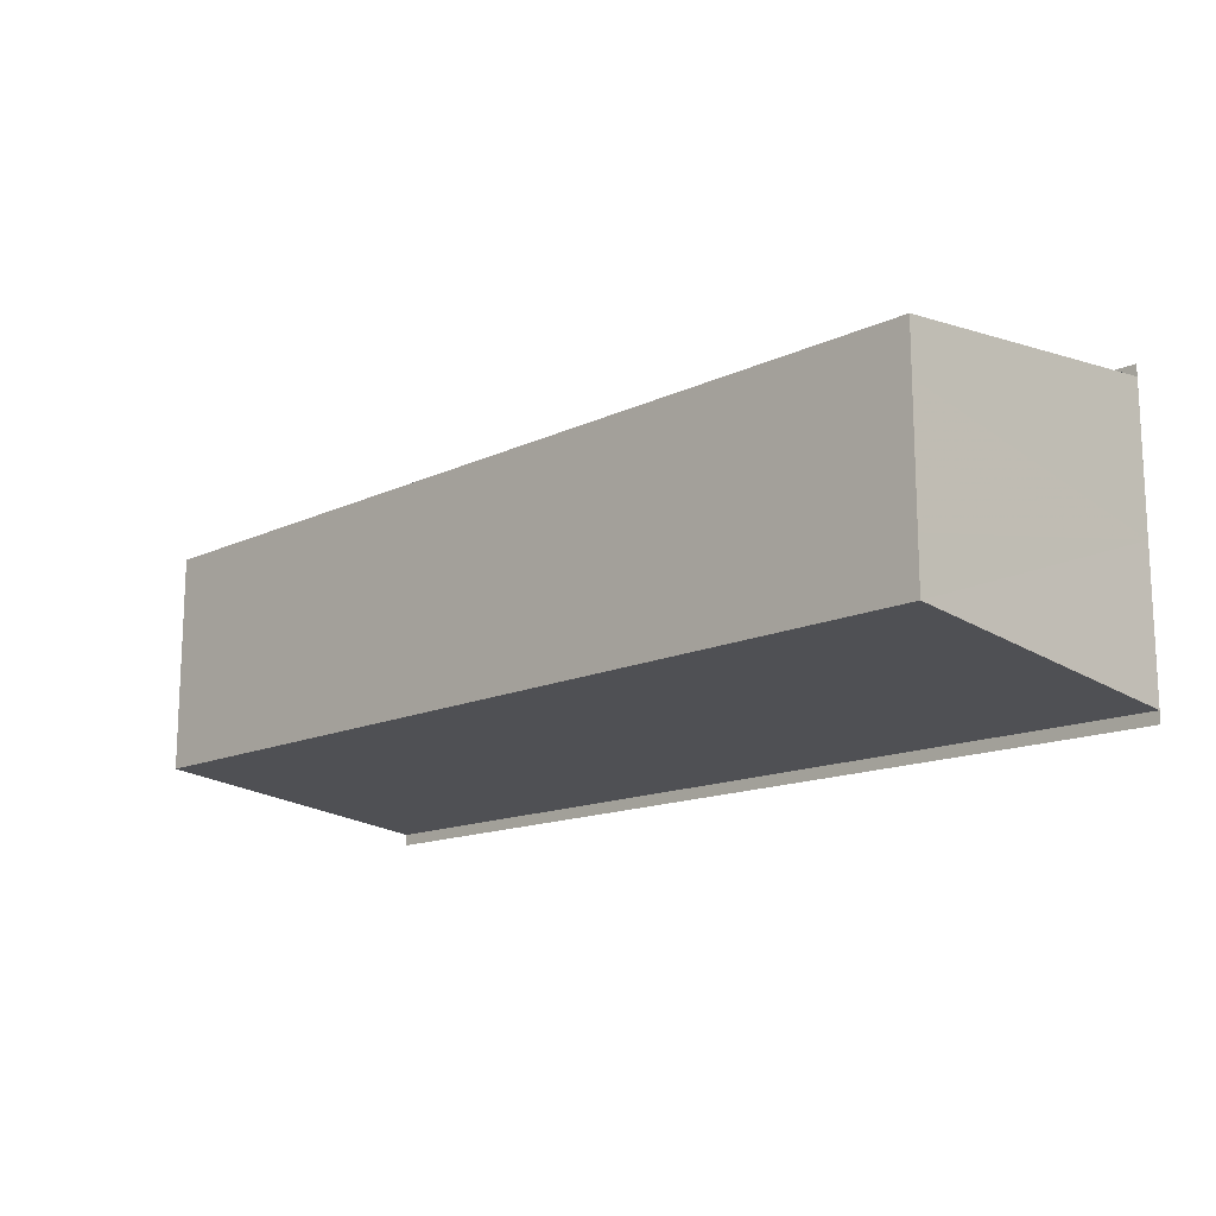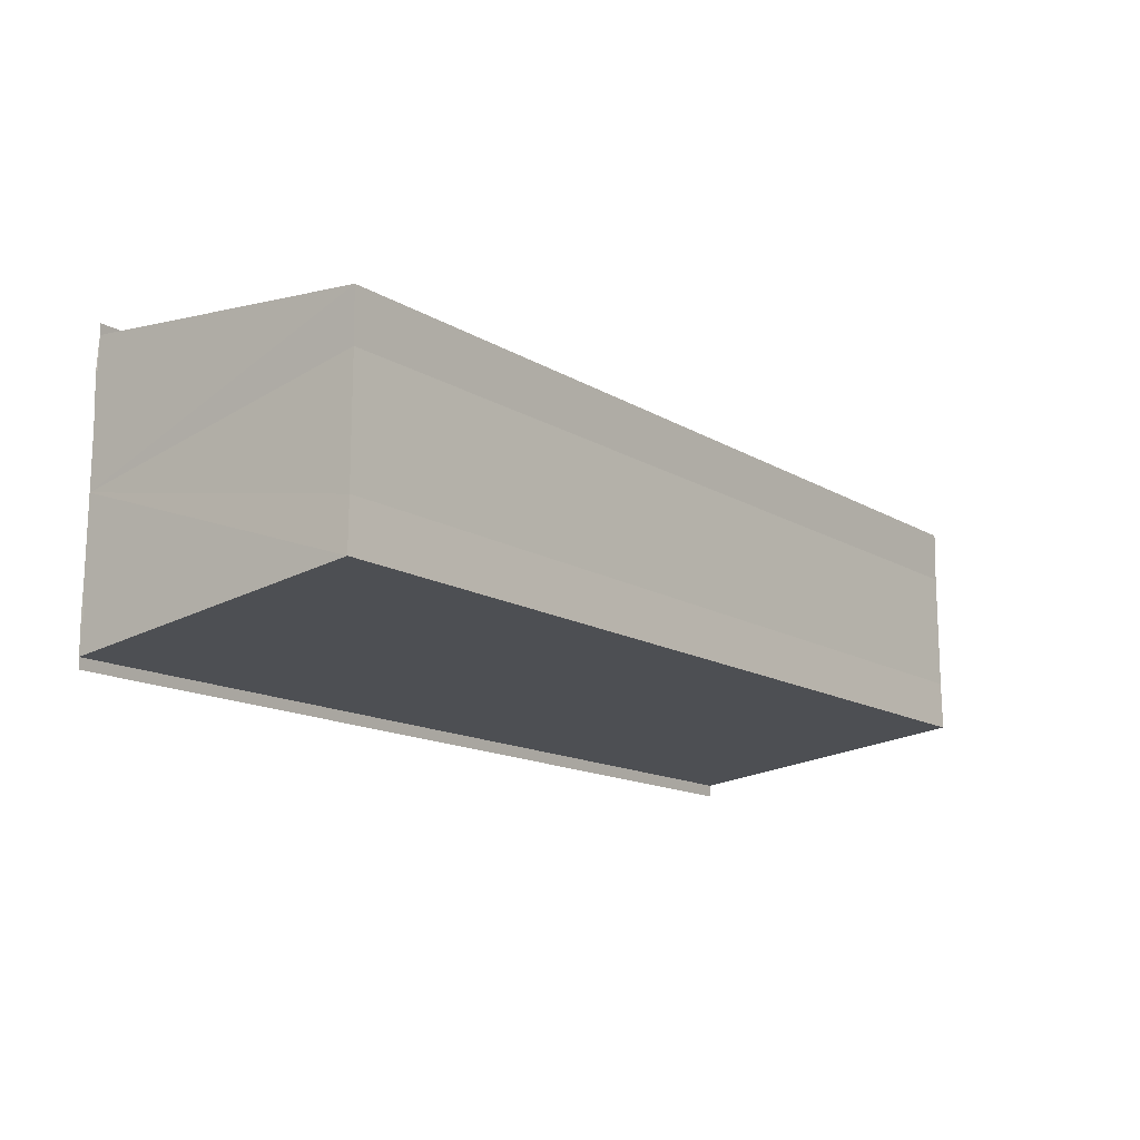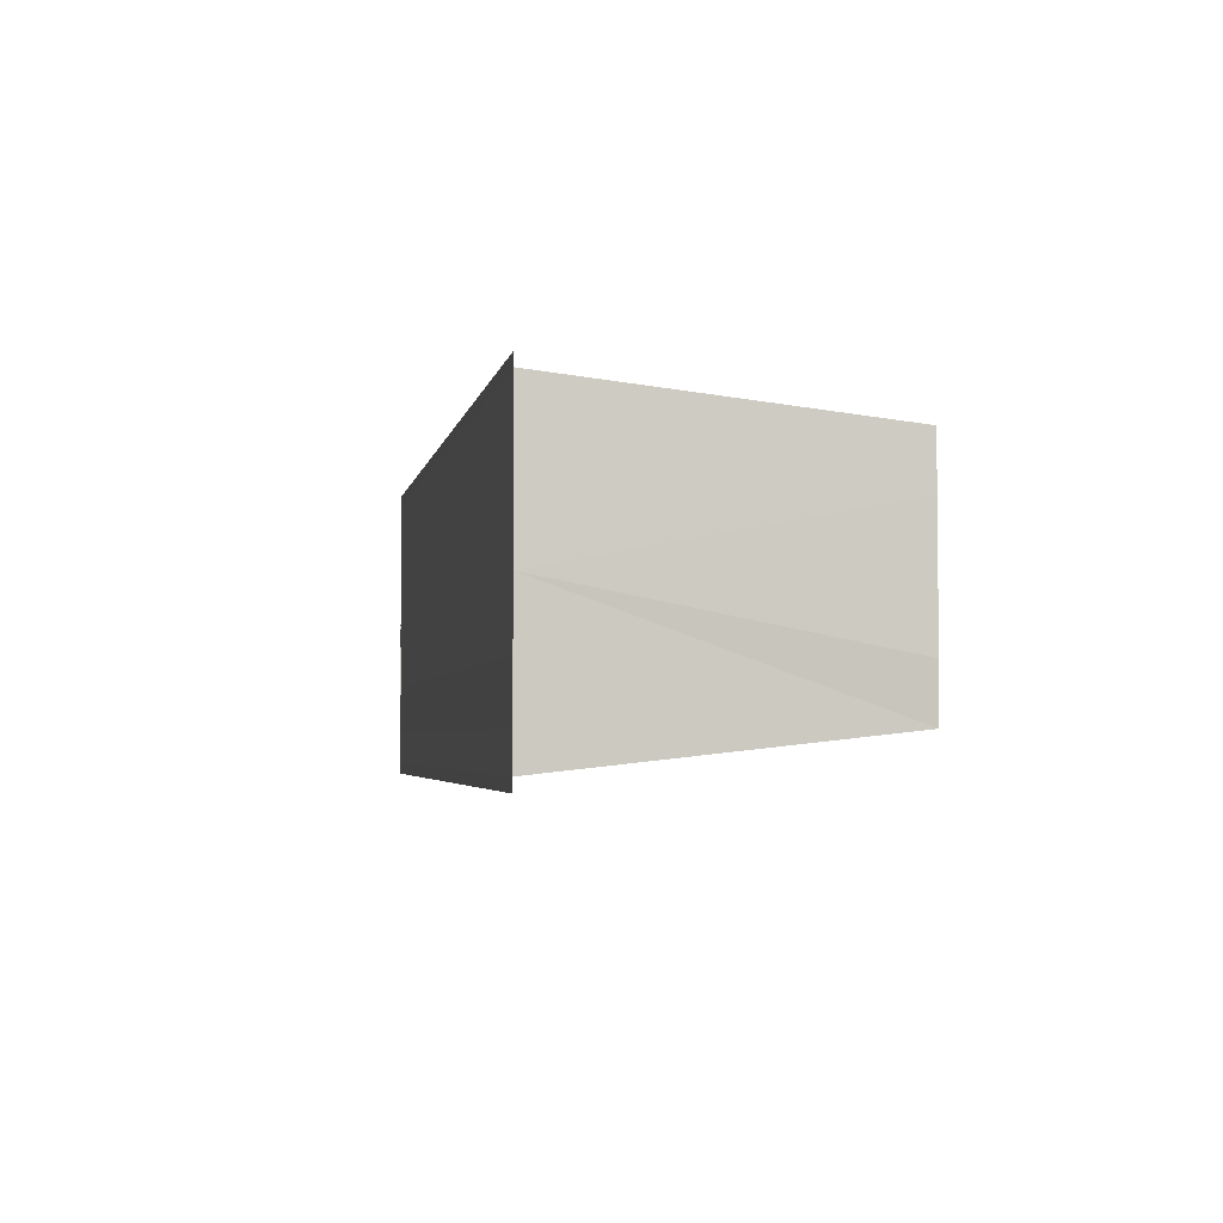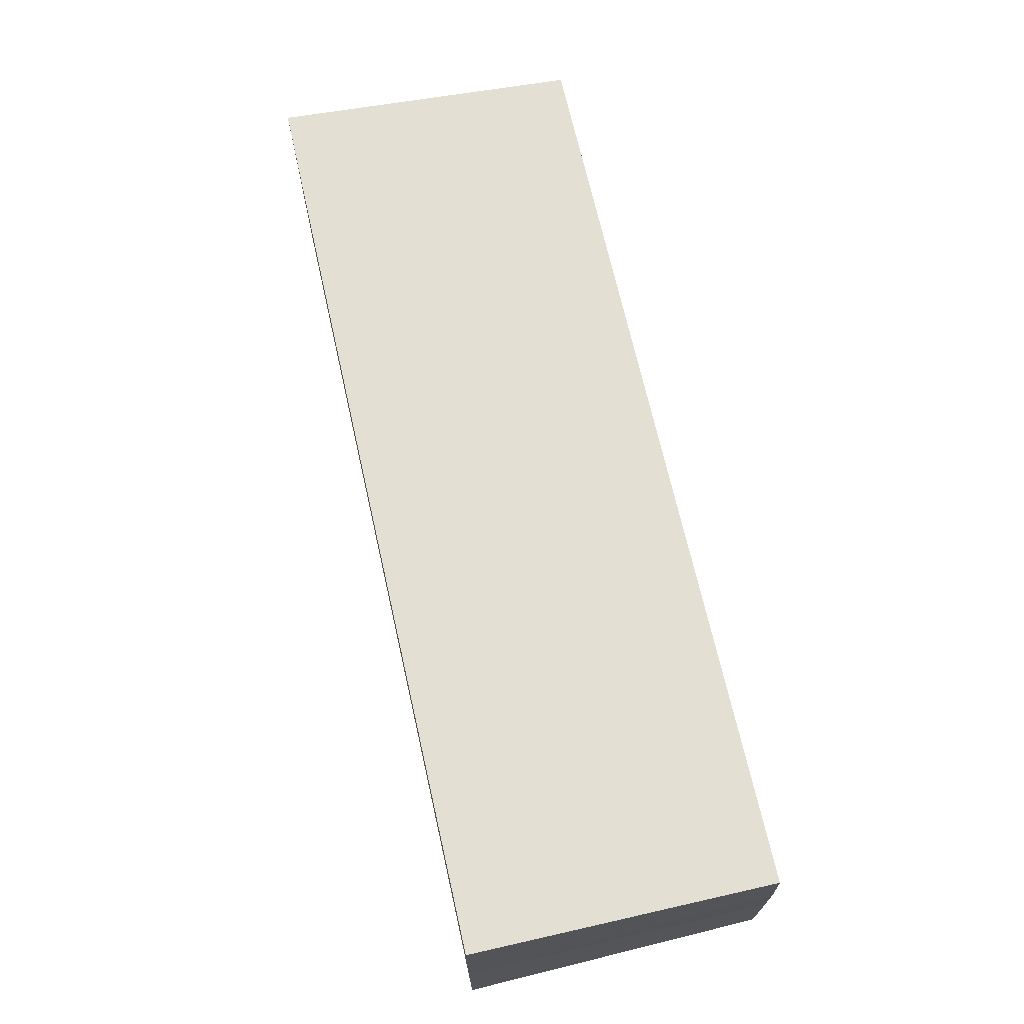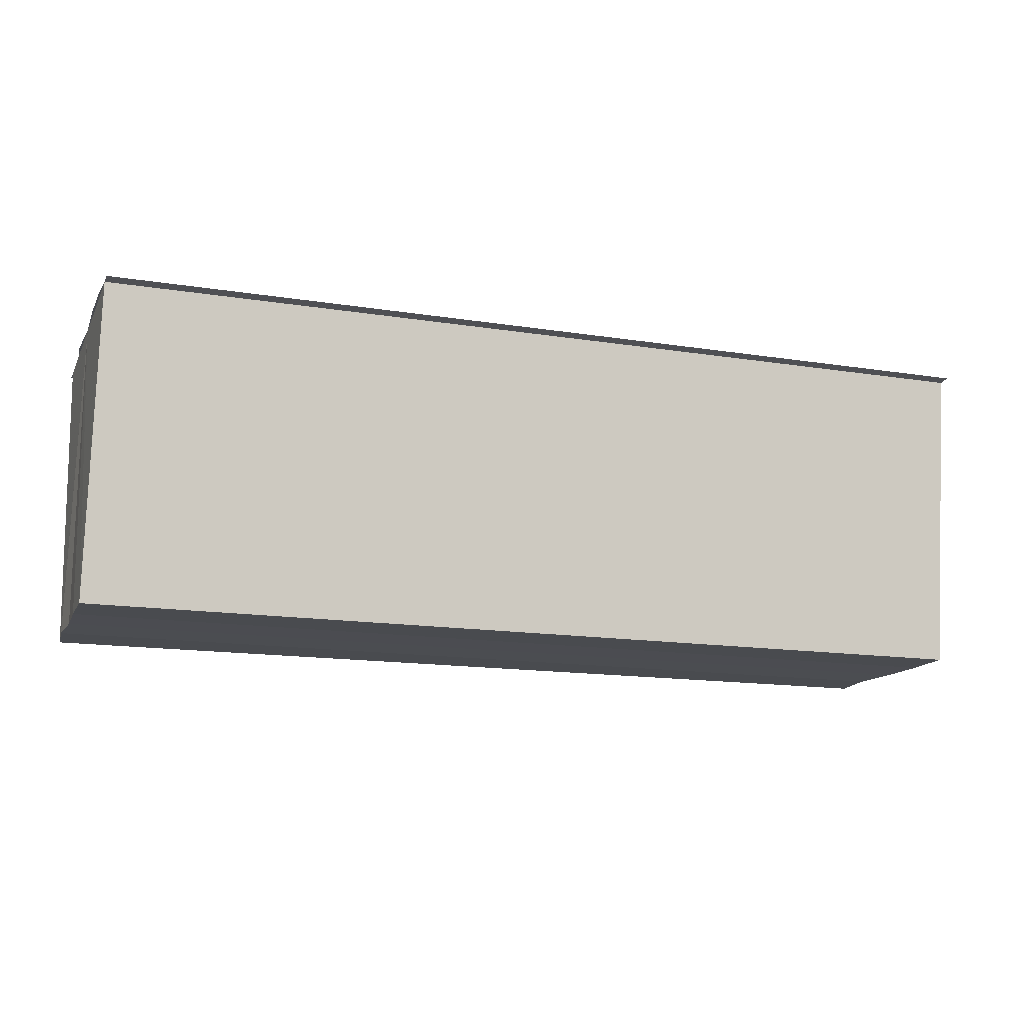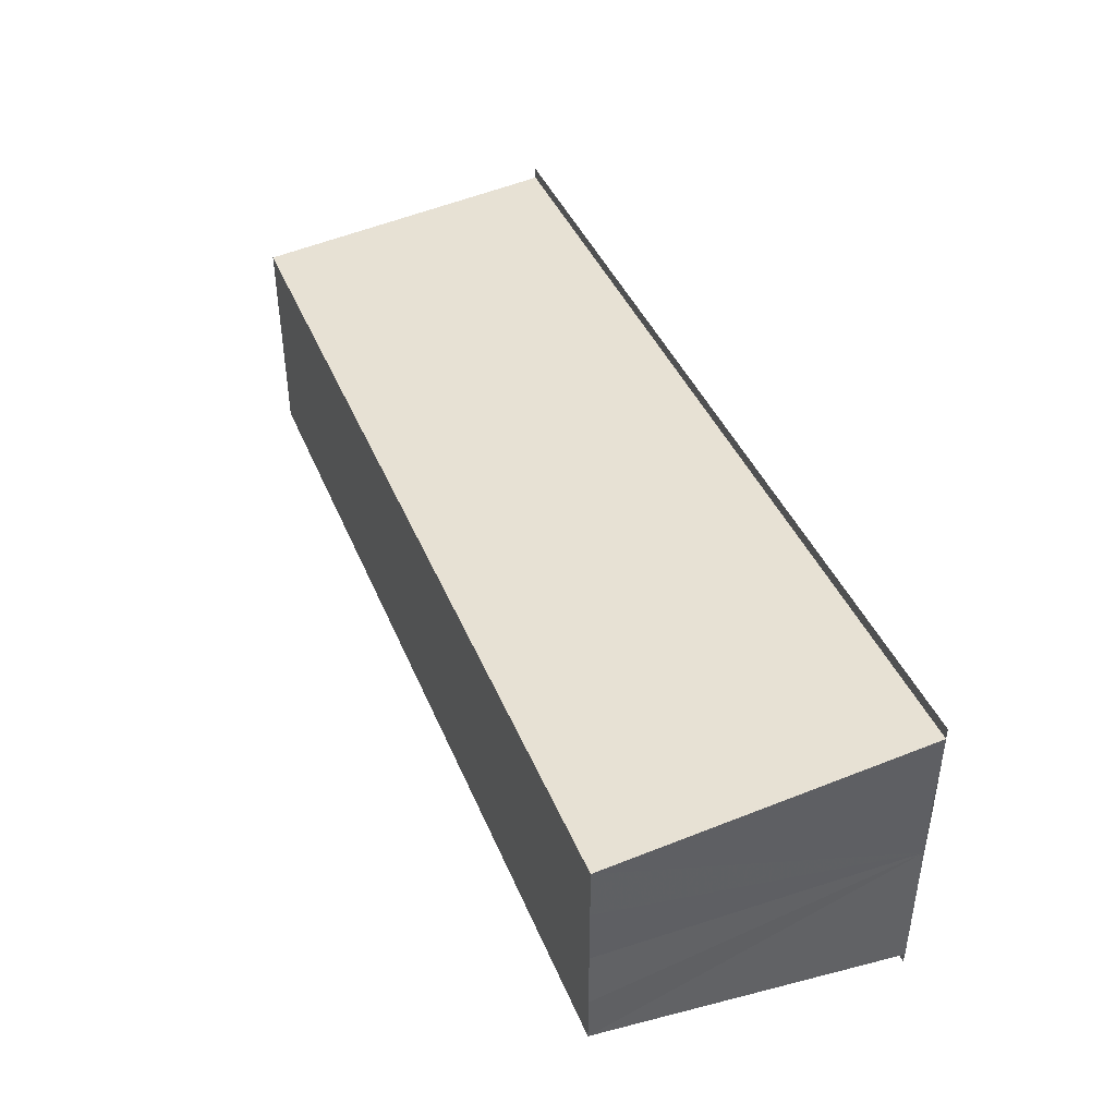
<metadata>
{"format":"obj","ext":"obj","renderer":"f3d","projection":"perspective","resolution":1024,"background":"white","views":[{"elev":-14.8,"azim":45.1,"up":"+Z"},{"elev":-14.7,"azim":-51.6,"up":"+Z"},{"elev":-3.4,"azim":-100.3,"up":"+Z"},{"elev":68.9,"azim":-102.7,"up":"+Z"},{"elev":-14.8,"azim":161.1,"up":"+Y"},{"elev":42.1,"azim":68.5,"up":"+Z"}]}
</metadata>
<code>
o 24960
v 2183 1874 9.649
v 2183 1874 9.649
v 2183 1874 9.649
v 2183 1874 9.649
v 2183 1874 9.649
v 2183 1874 9.647
v 2183 1874 9.649
v 2183 1874 9.647
v 2183 1874 9.649
v 2183 1874 9.646
v 2183 1874 9.646
v 2183 1874 9.644
v 2183 1874 9.647
v 2183 1874 9.646
v 2183 1874 9.644
v 2183 1874 9.642
v 2183 1874 9.64
v 2183 1874 9.639
v 2183 1874 9.644
v 2183 1874 9.642
v 2183 1874 9.642
v 2183 1874 9.64
v 2183 1874 9.64
v 2183 1874 9.639
v 2183 1874 9.639
v 2183 1874 9.639
v 2183 1874 9.639
v 2183 1874 9.639
v 2183 1874 9.639
v 2183 1874 9.639
v 2183 1874 9.647
v 2183 1874 9.646
v 2183 1874 9.644
v 2183 1874 9.642
v 2183 1874 9.64
v 2183 1874 9.639
v 2183 1874 9.642
v 2183 1874 9.64
v 2183 1874 9.644
v 2183 1874 9.642
v 2183 1874 9.646
v 2183 1874 9.644
v 2183 1874 9.647
v 2183 1874 9.646
v 2183 1874 9.647
v 2183 1874 9.646
v 2183 1874 9.644
v 2183 1874 9.646
v 2183 1874 9.642
v 2183 1874 9.644
v 2183 1874 9.64
v 2183 1874 9.642
v 2183 1874 9.649
v 2183 1874 9.647
v 2183 1874 9.649
v 2183 1874 9.649
v 2183 1874 9.649
v 2183 1874 9.649
v 2183 1874 9.647
v 2183 1874 9.64
v 2183 1874 9.639
v 2183 1874 9.64
v 2183 1874 9.639
v 2183 1874 9.639
v 2183 1874 9.639
f 1 2 3
f 3 4 5
f 6 4 7
f 8 9 6
f 10 8 6
f 11 8 10
f 12 11 10
f 12 7 13
f 12 13 14
f 12 14 15
f 12 15 16
f 12 16 17
f 12 17 18
f 19 11 12
f 20 19 12
f 21 19 20
f 22 21 20
f 23 21 22
f 24 23 22
f 25 23 26
f 27 28 26
f 26 29 30
f 19 31 4
f 19 32 31
f 19 33 32
f 19 34 33
f 19 35 34
f 19 36 35
f 37 35 38
f 39 40 37
f 41 42 39
f 43 44 41
f 45 46 43
f 46 47 48
f 47 49 50
f 49 51 52
f 53 54 55
f 53 56 55
f 55 57 58
f 55 31 59
f 60 61 62
f 63 61 64
f 62 36 65
f 64 36 65

</code>
